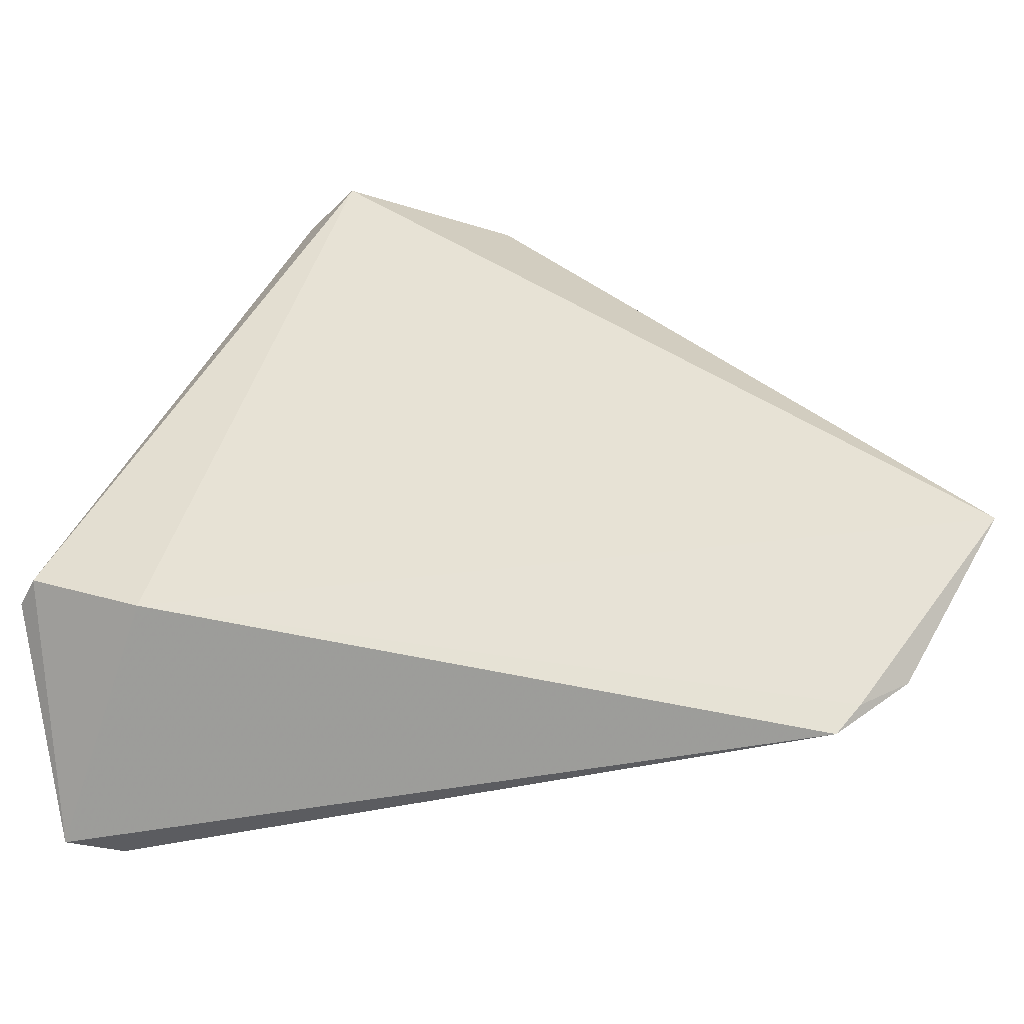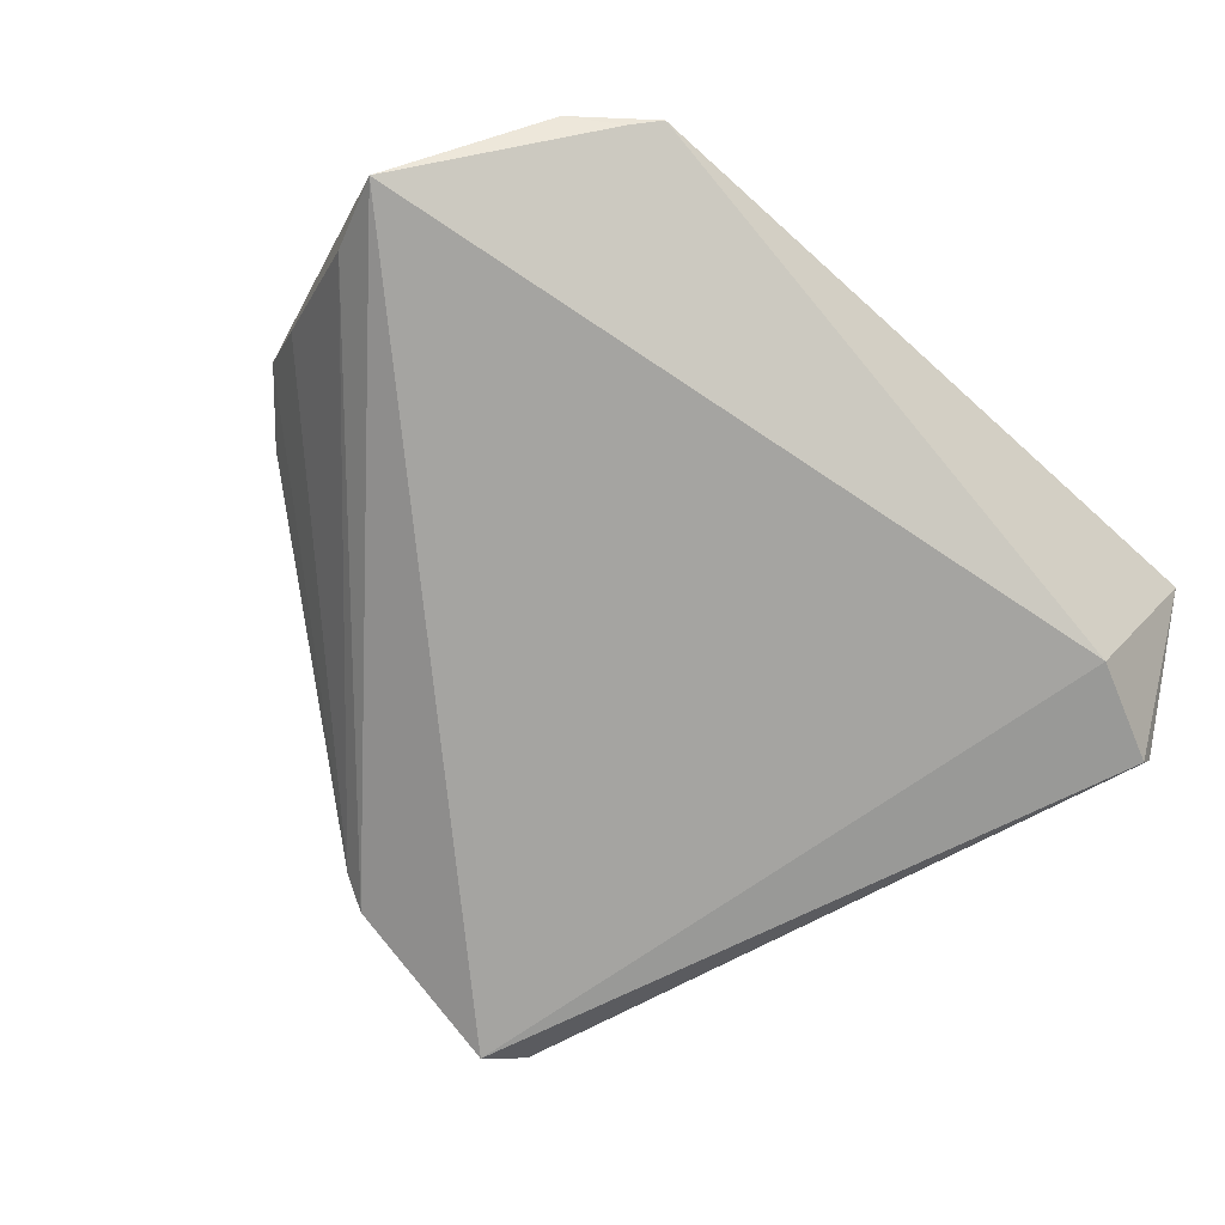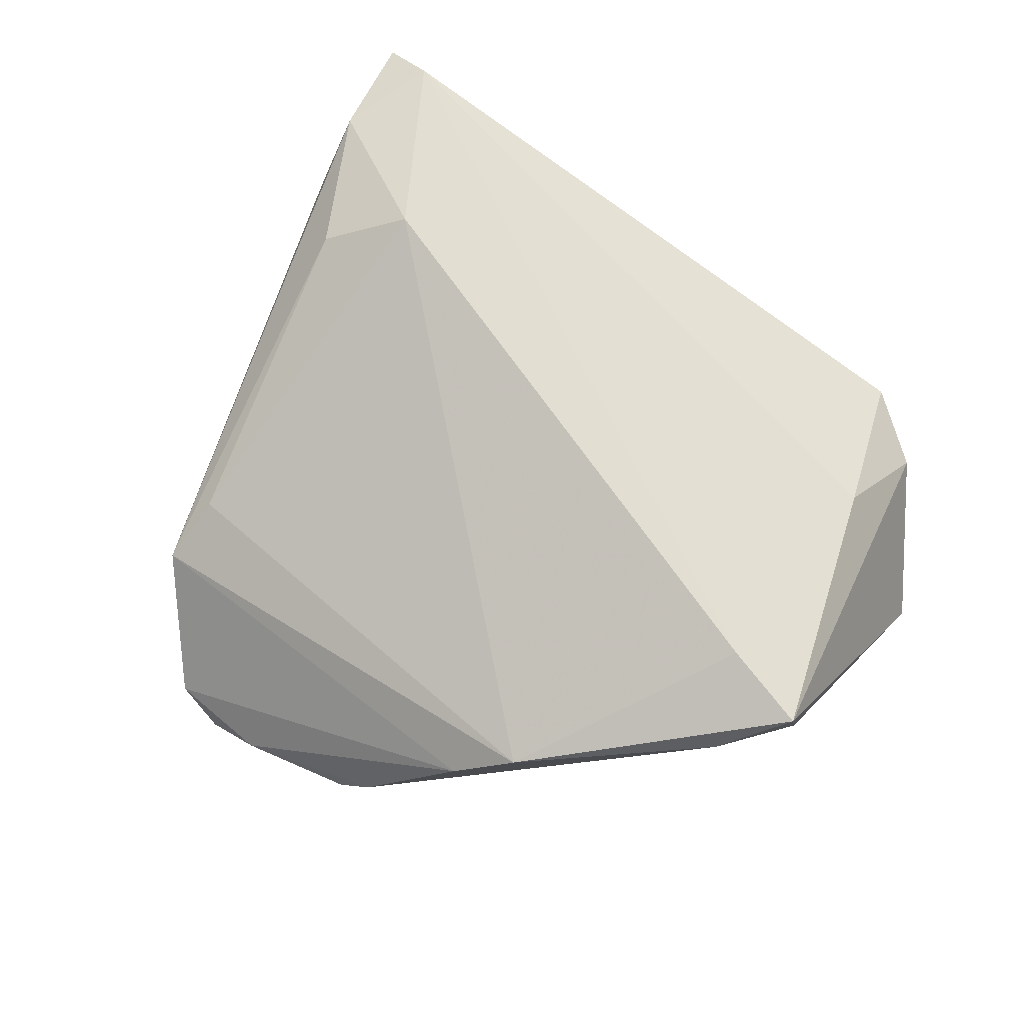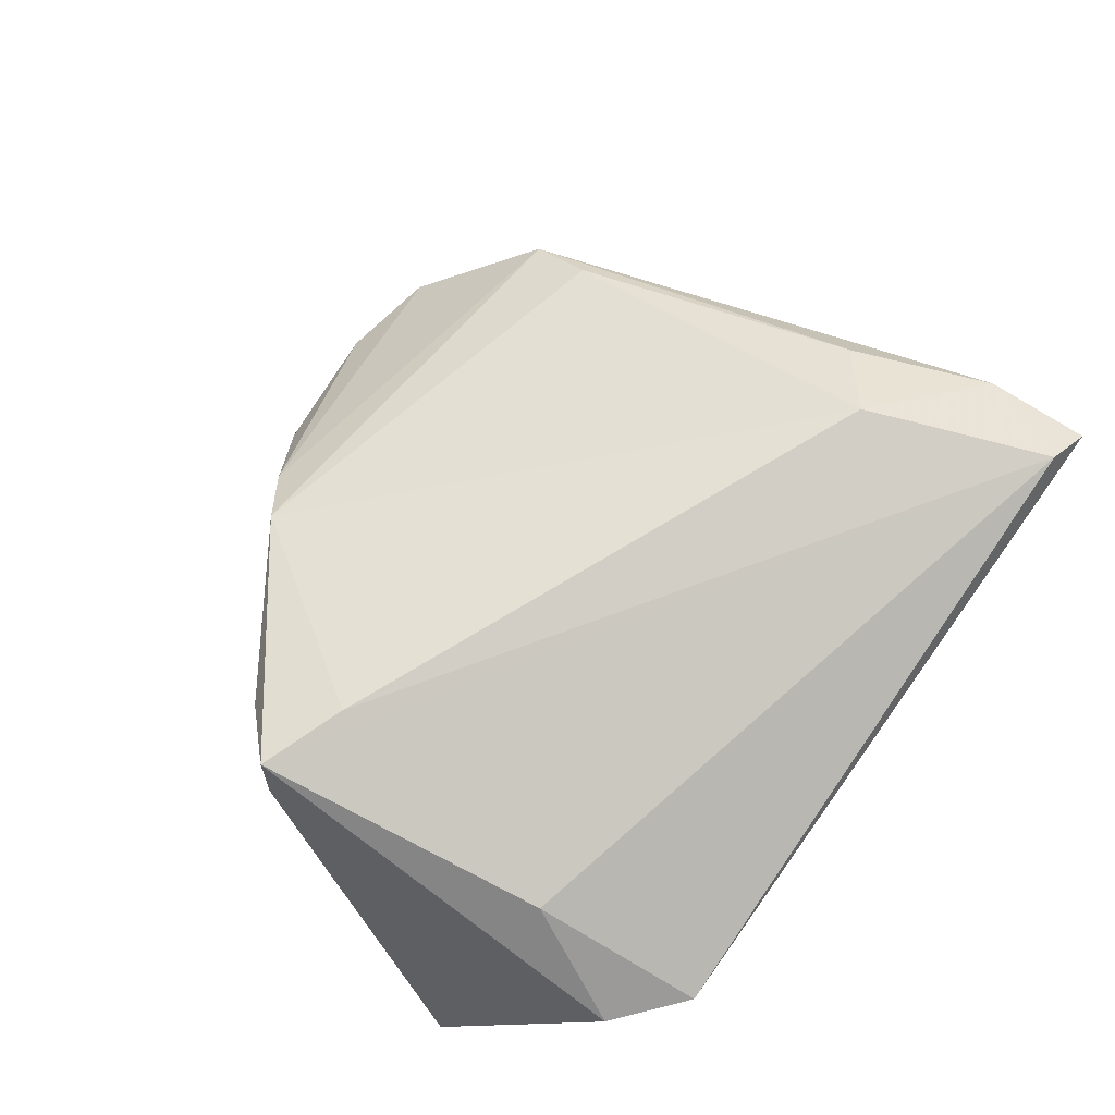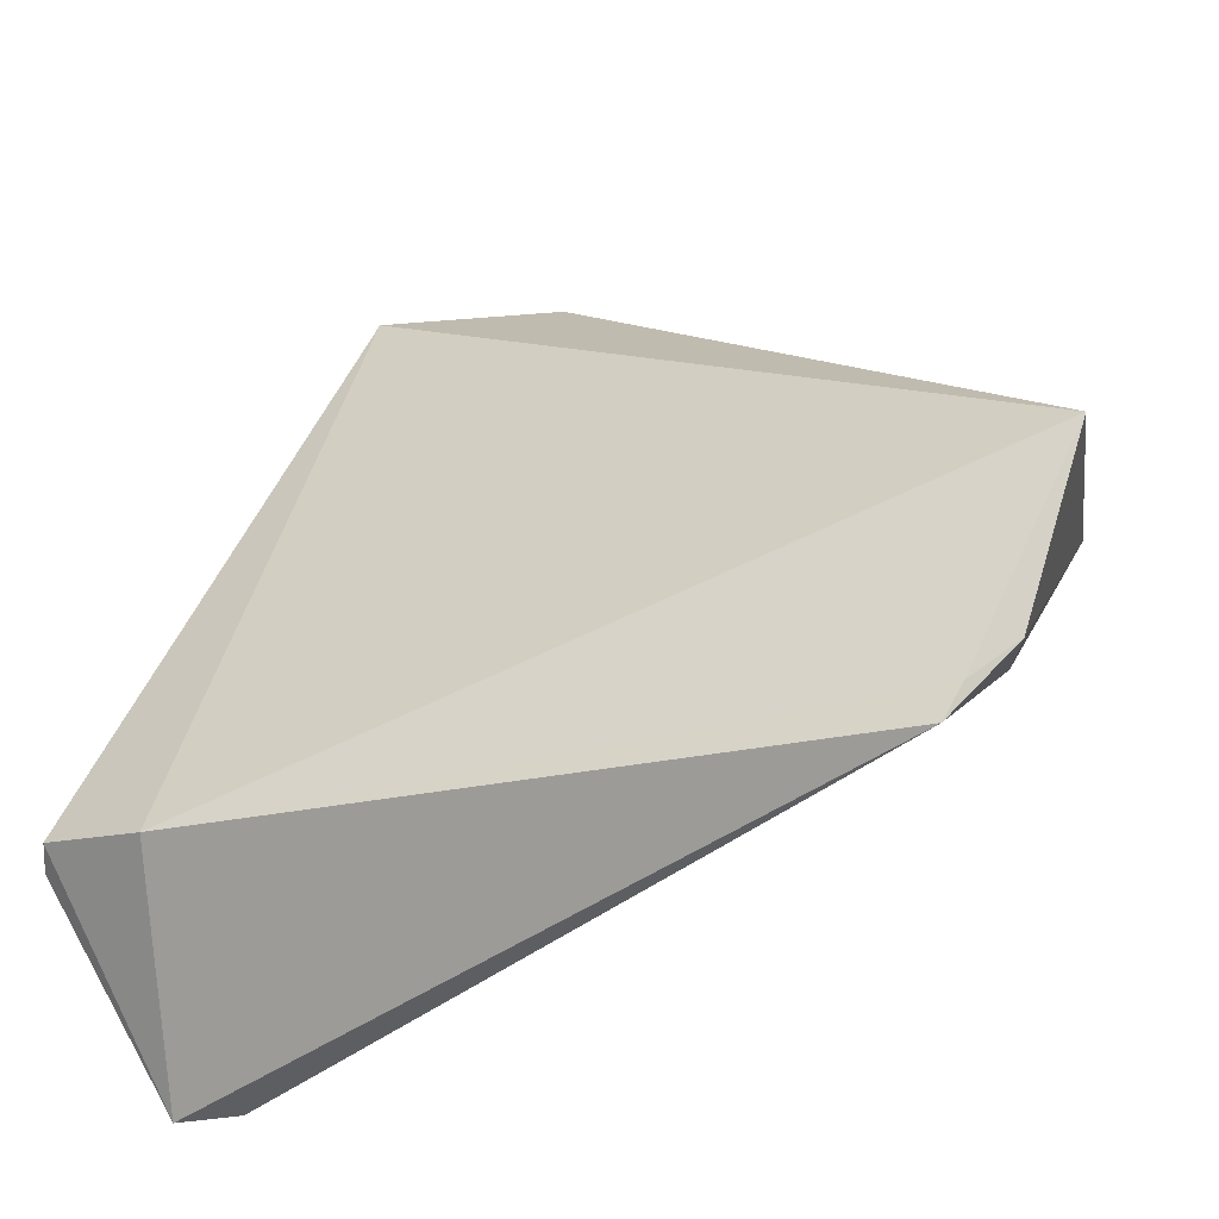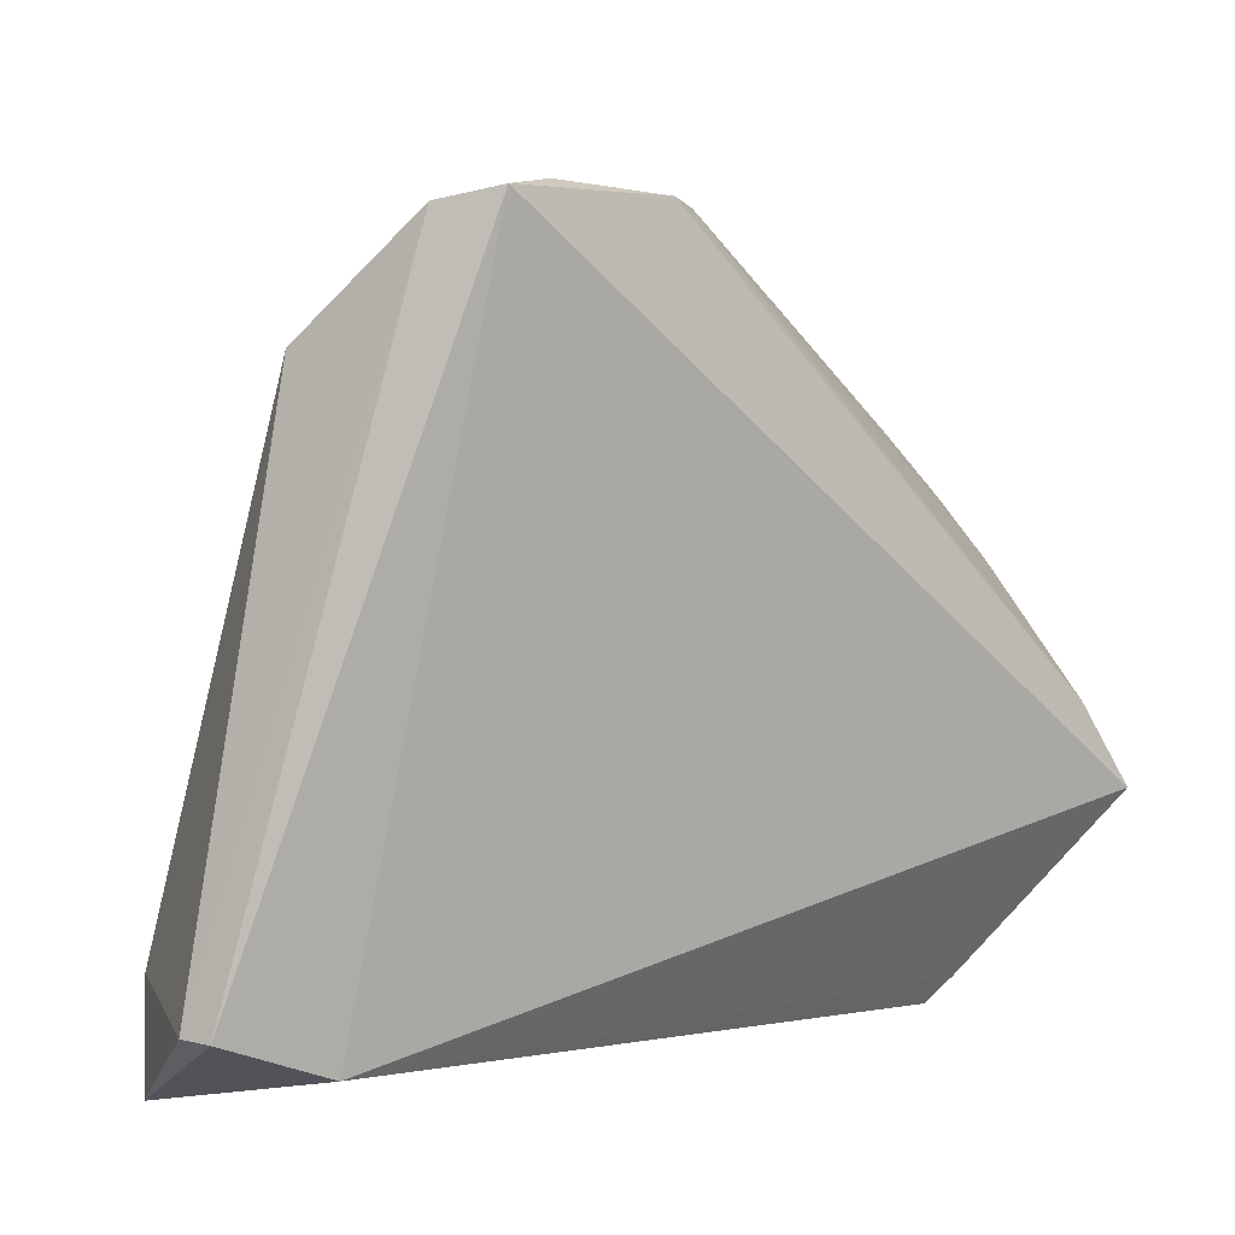
<metadata>
{"format":"obj","ext":"obj","renderer":"f3d","projection":"perspective","resolution":1024,"background":"white","views":[{"elev":-49.7,"azim":179.9,"up":"+Y"},{"elev":-73.3,"azim":-42.5,"up":"+Z"},{"elev":75.6,"azim":-147.4,"up":"+Z"},{"elev":65.4,"azim":-53.6,"up":"+Z"},{"elev":-54.4,"azim":-156.9,"up":"+Y"},{"elev":12.9,"azim":149.9,"up":"+Y"}]}
</metadata>
<code>
v -0.05034 0.006899 0.01054
v 0.04562 -0.04717 0.01248
v 0.01526 0.0482 -0.01345
v 0.05662 -0.0325 -0.01346
v -0.03617 -0.04825 -0.008489
v 0.02258 0.04825 -0.01845
v 0.05072 -0.03485 0.01164
v 0.05482 -0.03232 -0.01705
v -0.05137 0.0005282 0.002109
v 0.02835 0.0465 -0.0132
v 0.03344 -0.02405 0.01845
v -0.05373 -0.01344 -0.01346
v 0.03867 0.03189 -0.00207
v -0.04512 -0.04075 -0.009035
v 0.03745 0.02315 0.002028
v -0.0429 0.01528 0.01144
v 0.0006134 0.04587 -0.01261
v 0.04206 -0.03808 -0.01845
v -0.003313 0.04427 -0.009569
v -0.04108 -0.0276 0.003967
v -0.01373 0.03666 0.002988
v 0.04277 -0.01694 0.01333
v -0.03913 -0.04496 -0.009798
v -0.05662 -0.02276 -0.01845
v -0.03851 0.00407 0.01777
v 0.0521 -0.04825 0.009695
v -0.04969 0.007828 0.01722
v -0.02049 0.03168 0.008096
f 24 6 18
f 17 6 24
f 14 27 24
f 2 27 20
f 20 5 2
f 27 14 20
f 20 14 5
f 25 27 2
f 2 11 25
f 25 28 27
f 11 28 25
f 8 18 6
f 2 5 26
f 5 18 26
f 18 8 26
f 26 8 4
f 6 17 3
f 24 9 12
f 12 17 24
f 16 28 21
f 27 28 16
f 23 14 24
f 5 14 23
f 24 18 23
f 23 18 5
f 21 28 13
f 21 3 19
f 19 3 17
f 19 16 21
f 19 12 9
f 17 12 19
f 27 16 1
f 24 27 1
f 1 9 24
f 1 19 9
f 16 19 1
f 4 8 10
f 10 13 4
f 10 8 6
f 6 3 10
f 10 3 21
f 21 13 10
f 15 13 28
f 15 28 11
f 7 26 4
f 4 13 7
f 7 11 2
f 2 26 7
f 13 15 22
f 22 7 13
f 22 15 11
f 11 7 22

</code>
